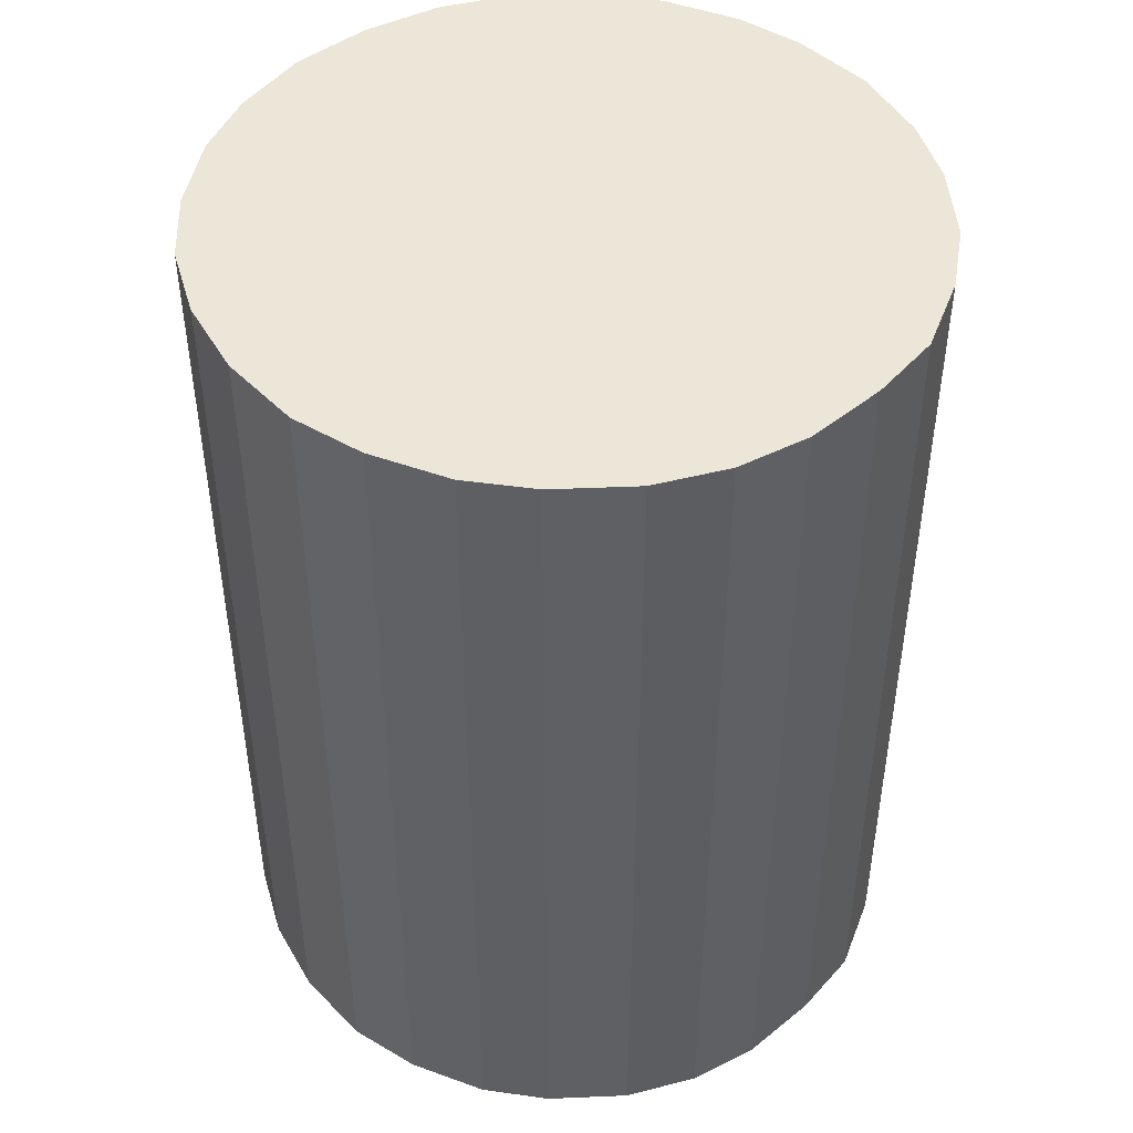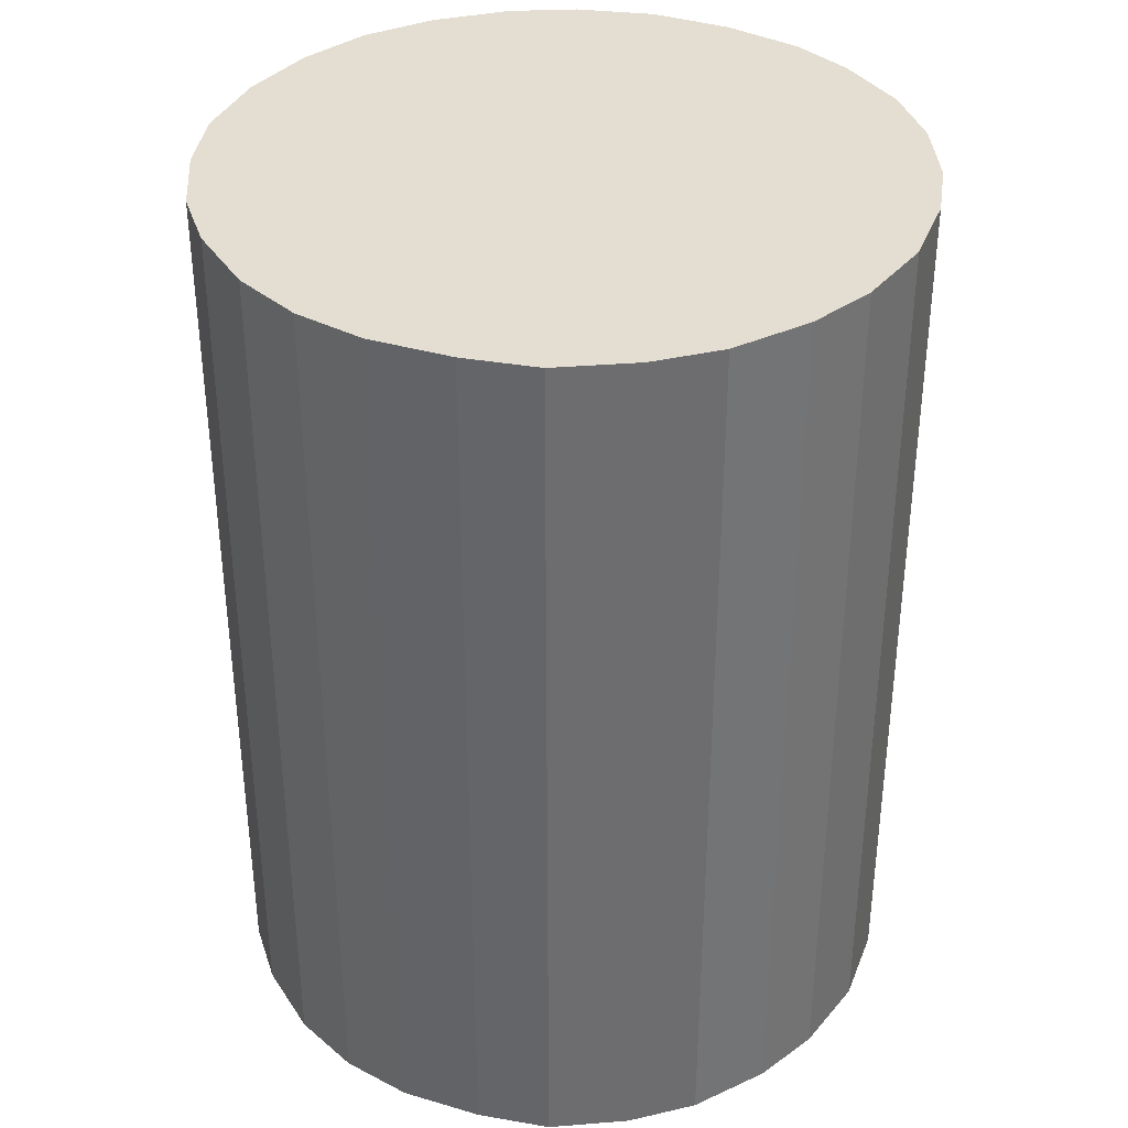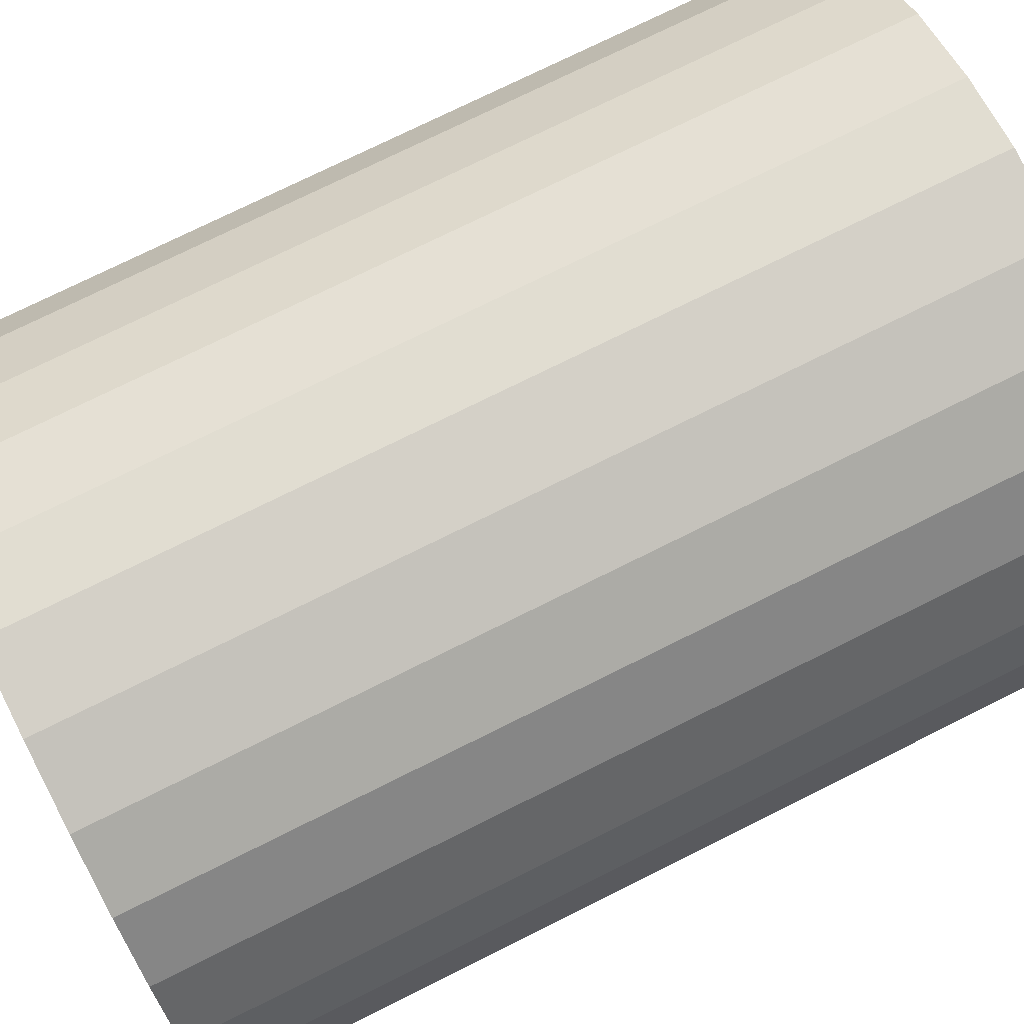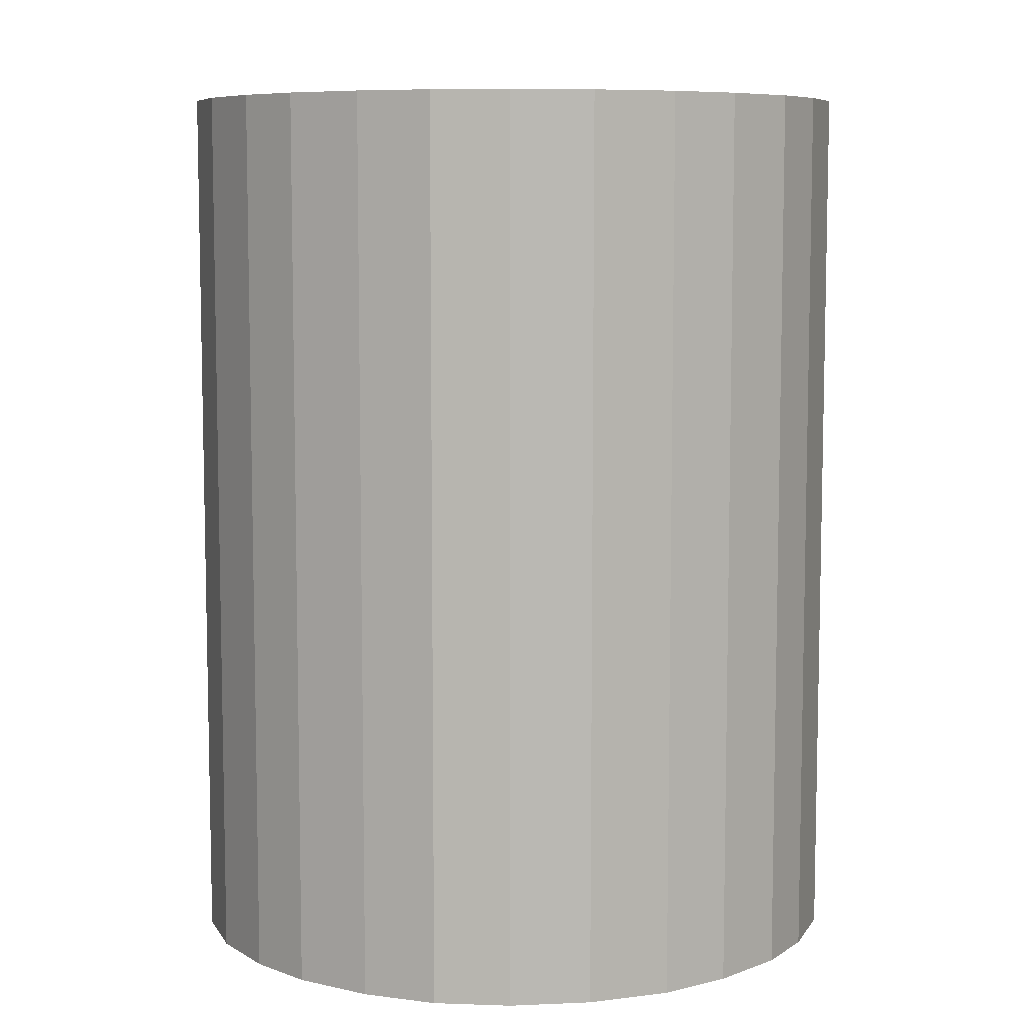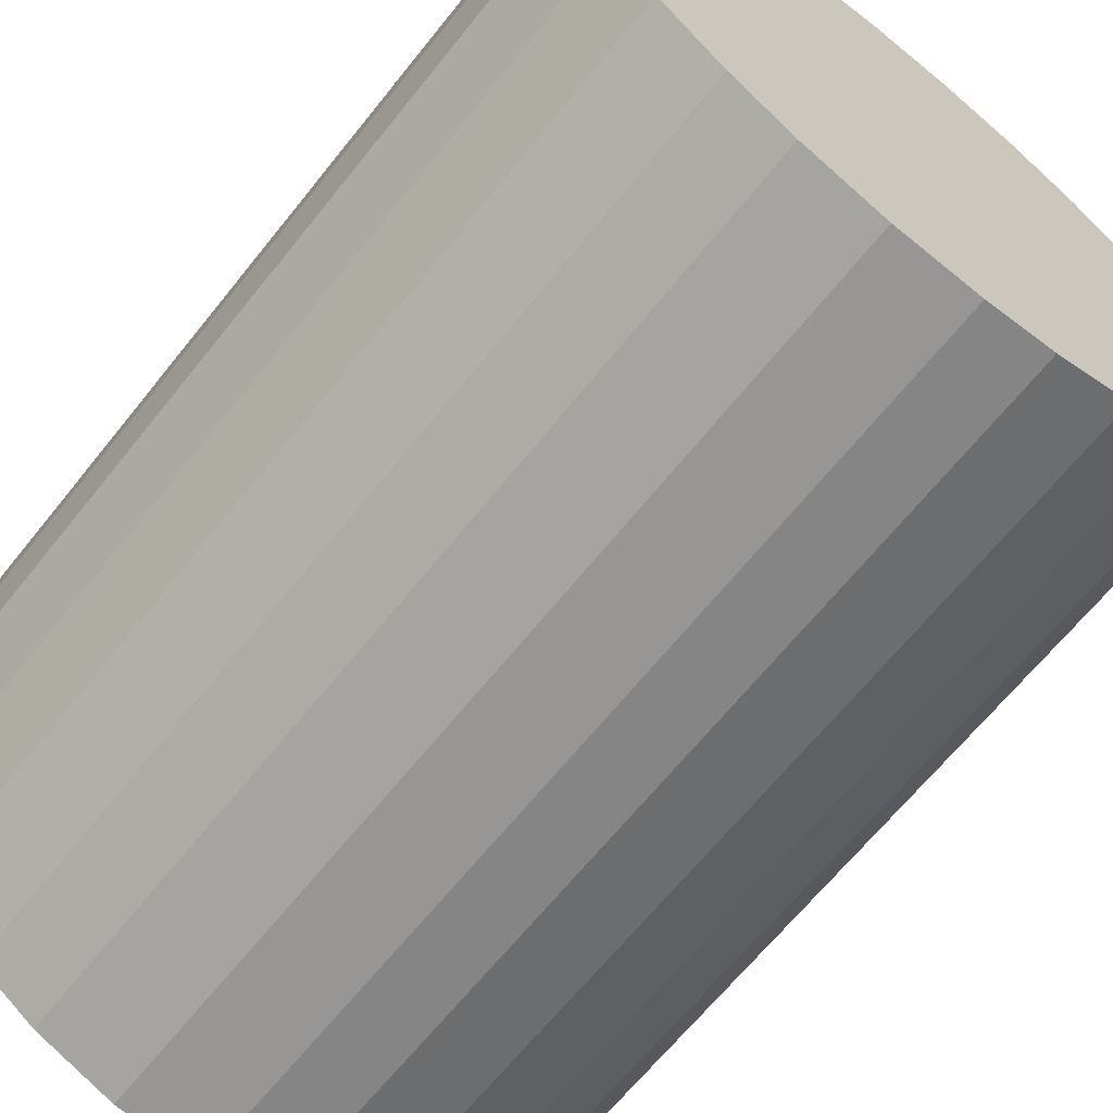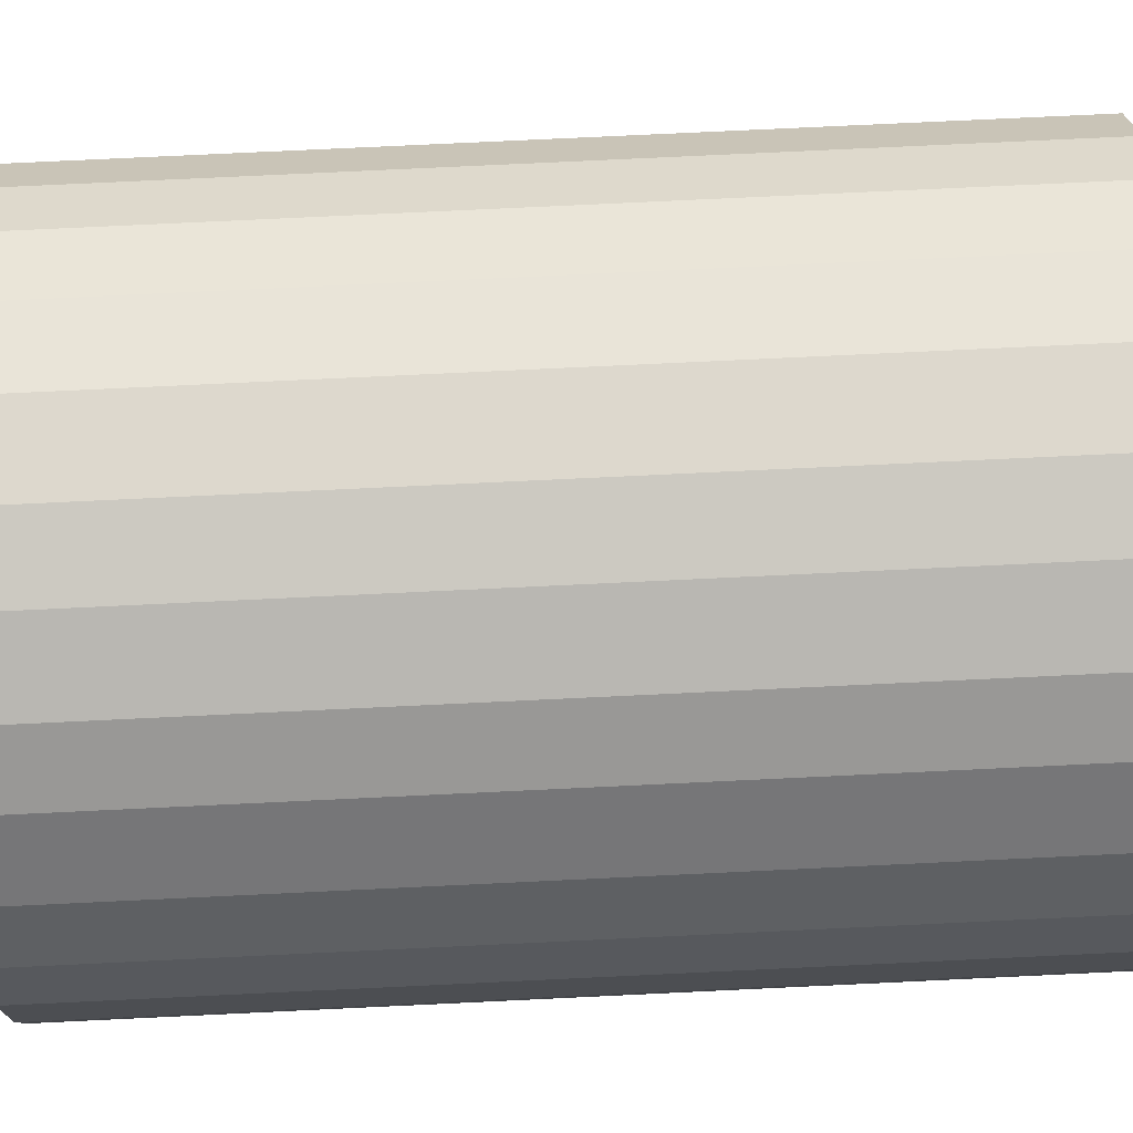
<metadata>
{"format":"obj","ext":"obj","renderer":"f3d","projection":"perspective","resolution":1024,"background":"white","views":[{"elev":46.6,"azim":42.1,"up":"+Y"},{"elev":36.3,"azim":105.5,"up":"+Y"},{"elev":74.8,"azim":-116.5,"up":"+Z"},{"elev":7.8,"azim":-26.0,"up":"+Y"},{"elev":-65.7,"azim":141.4,"up":"+Z"},{"elev":78.5,"azim":87.3,"up":"+Z"}]}
</metadata>
<code>
v  1.664 2.293 -0.393
v  1.749 2.293 -0.013
v  1.74 2.293 -0.2
v  1.567 2.293 -0.546
v  1.414 2.293 -0.692
v  1.729 2.293 0.194
v  1.671 2.293 0.369
v  1.261 2.293 -0.787
v  1.572 2.293 0.53
v  1.059 2.293 -0.858
v  1.422 2.293 0.679
v  0.848 2.293 -0.874
v  1.273 2.293 0.776
v  0.676 2.293 -0.853
v  1.08 2.293 0.845
v  0.488 2.293 -0.788
v  0.893 2.293 0.873
v  0.327 2.293 -0.688
v  0.682 2.293 0.849
v  0.185 2.293 -0.539
v  0.488 2.293 0.782
v  0.094 2.293 -0.397
v  0.027 2.293 -0.203
v  0.322 2.293 0.68
v  0 2.293 1.404e-16
v  0.189 2.293 0.542
v  0.024 2.293 0.2
v  0.081 2.293 0.368
v  0.094 2.431e-17 -0.397
v  0.027 1.243e-17 -0.203
v  0 0 0
v  0.024 -1.225e-17 0.2
v  0.081 -2.253e-17 0.368
v  0.189 -3.319e-17 0.542
v  0.322 -4.164e-17 0.68
v  0.488 -4.788e-17 0.782
v  0.682 -5.199e-17 0.849
v  0.893 -5.346e-17 0.873
v  1.08 -5.174e-17 0.845
v  1.273 -4.752e-17 0.776
v  1.422 -4.158e-17 0.679
v  1.572 -3.245e-17 0.53
v  1.671 -2.259e-17 0.369
v  1.729 -1.188e-17 0.194
v  1.749 7.96e-19 -0.013
v  1.74 1.225e-17 -0.2
v  1.664 2.406e-17 -0.393
v  1.567 3.343e-17 -0.546
v  1.414 4.237e-17 -0.692
v  1.261 4.819e-17 -0.787
v  1.059 5.254e-17 -0.858
v  0.848 5.352e-17 -0.874
v  0.676 5.223e-17 -0.853
v  0.488 4.825e-17 -0.788
v  0.327 4.213e-17 -0.688
v  0.185 3.3e-17 -0.539
g defaultobject
f 1 2 3
f 2 1 4
f 2 4 5
f 2 5 6
f 6 5 7
f 7 5 8
f 7 8 9
f 9 8 10
f 9 10 11
f 11 10 12
f 11 12 13
f 13 12 14
f 13 14 15
f 15 14 16
f 15 16 17
f 17 16 18
f 17 18 19
f 19 18 20
f 19 20 21
f 21 20 22
f 21 22 23
f 21 23 24
f 24 23 25
f 24 25 26
f 26 25 27
f 26 27 28
f 29 23 22
f 23 29 30
f 30 25 23
f 25 30 31
f 31 27 25
f 27 31 32
f 32 28 27
f 28 32 33
f 33 26 28
f 26 33 34
f 34 24 26
f 24 34 35
f 35 21 24
f 21 35 36
f 36 19 21
f 19 36 37
f 37 17 19
f 17 37 38
f 38 15 17
f 15 38 39
f 39 13 15
f 13 39 40
f 40 11 13
f 11 40 41
f 41 9 11
f 9 41 42
f 42 7 9
f 7 42 43
f 43 6 7
f 6 43 44
f 44 2 6
f 2 44 45
f 45 3 2
f 3 45 46
f 46 1 3
f 1 46 47
f 47 4 1
f 4 47 48
f 48 5 4
f 5 48 49
f 49 8 5
f 8 49 50
f 50 10 8
f 10 50 51
f 51 12 10
f 12 51 52
f 52 14 12
f 14 52 53
f 53 16 14
f 16 53 54
f 54 18 16
f 18 54 55
f 56 22 20
f 22 56 29
f 55 20 18
f 20 55 56
f 54 56 55
f 56 54 53
f 56 53 29
f 29 53 52
f 29 52 30
f 30 52 51
f 30 51 31
f 31 51 50
f 31 50 32
f 32 50 49
f 32 49 33
f 33 49 48
f 33 48 34
f 34 48 47
f 34 47 35
f 35 47 46
f 35 46 36
f 36 46 45
f 36 45 37
f 37 45 44
f 37 44 38
f 38 44 43
f 38 43 39
f 39 43 42
f 39 42 40
f 40 42 41

</code>
